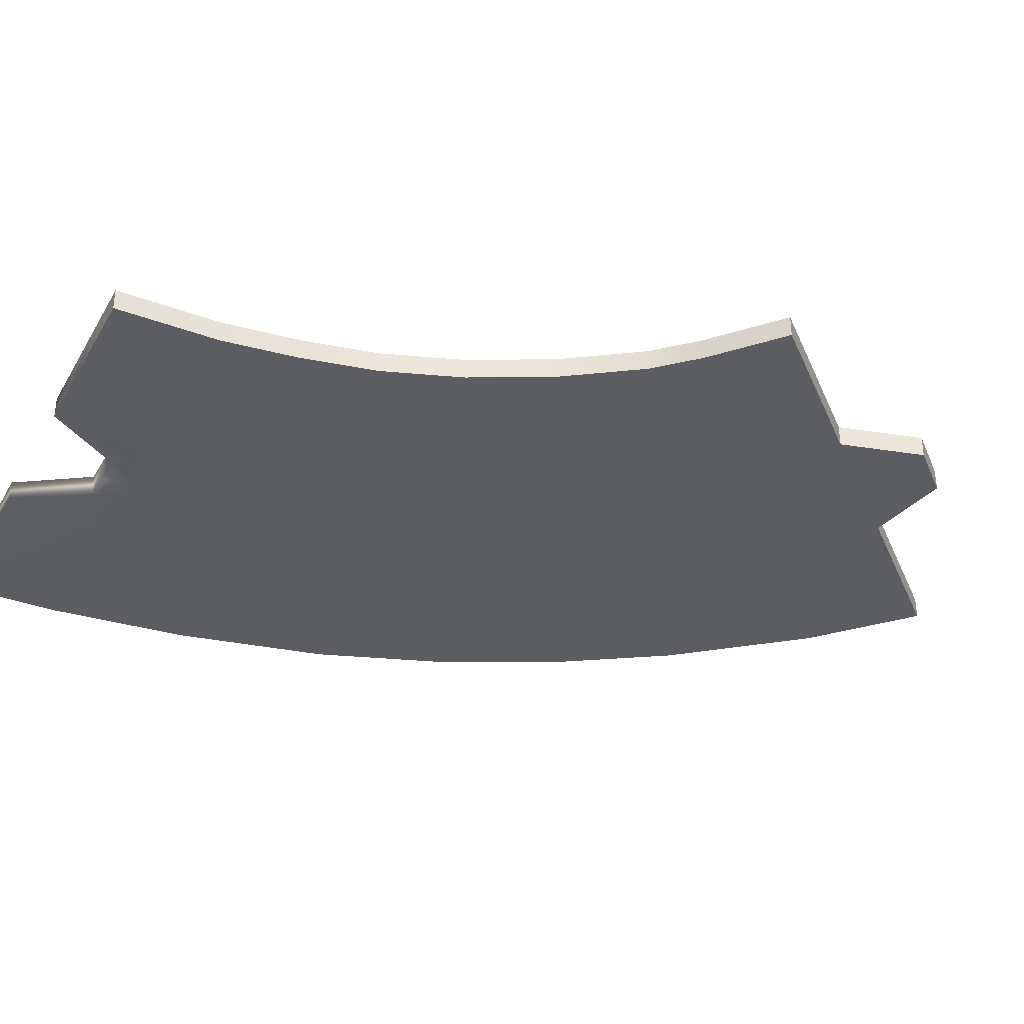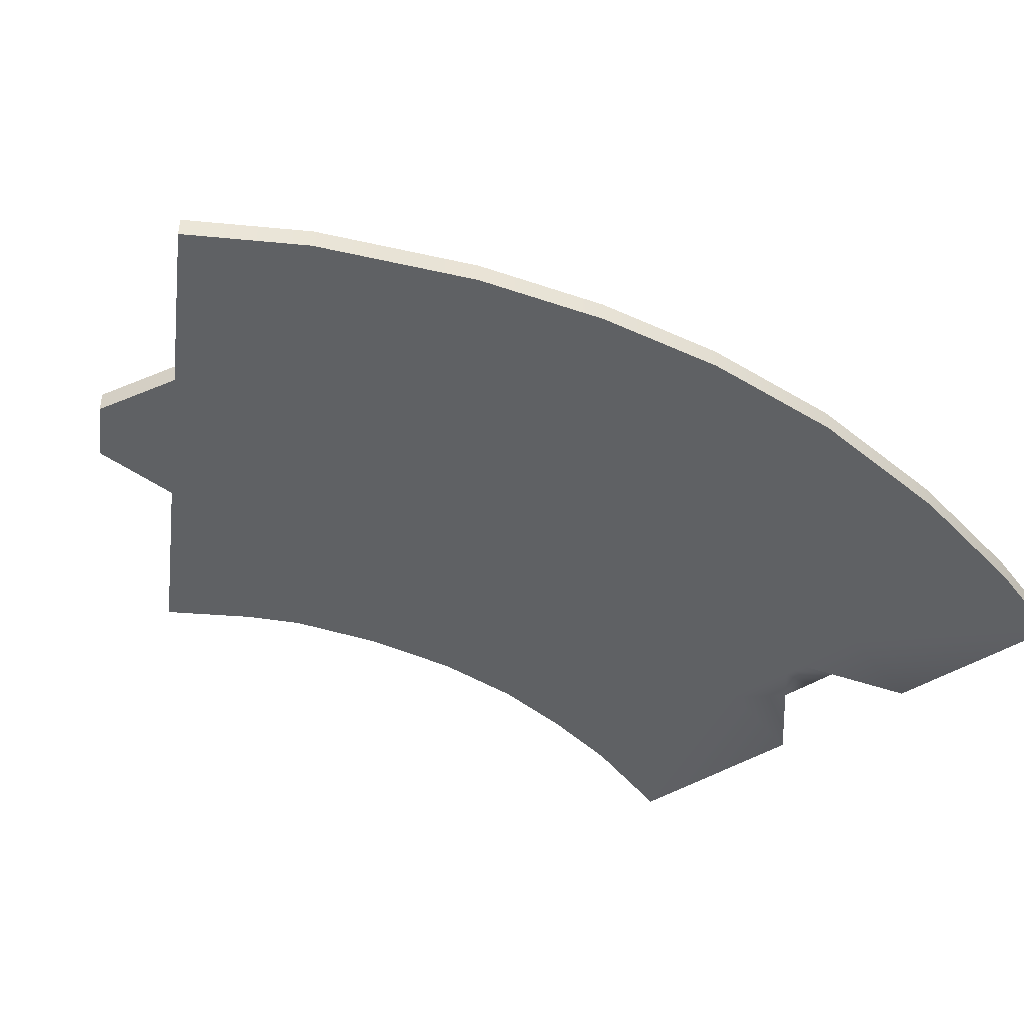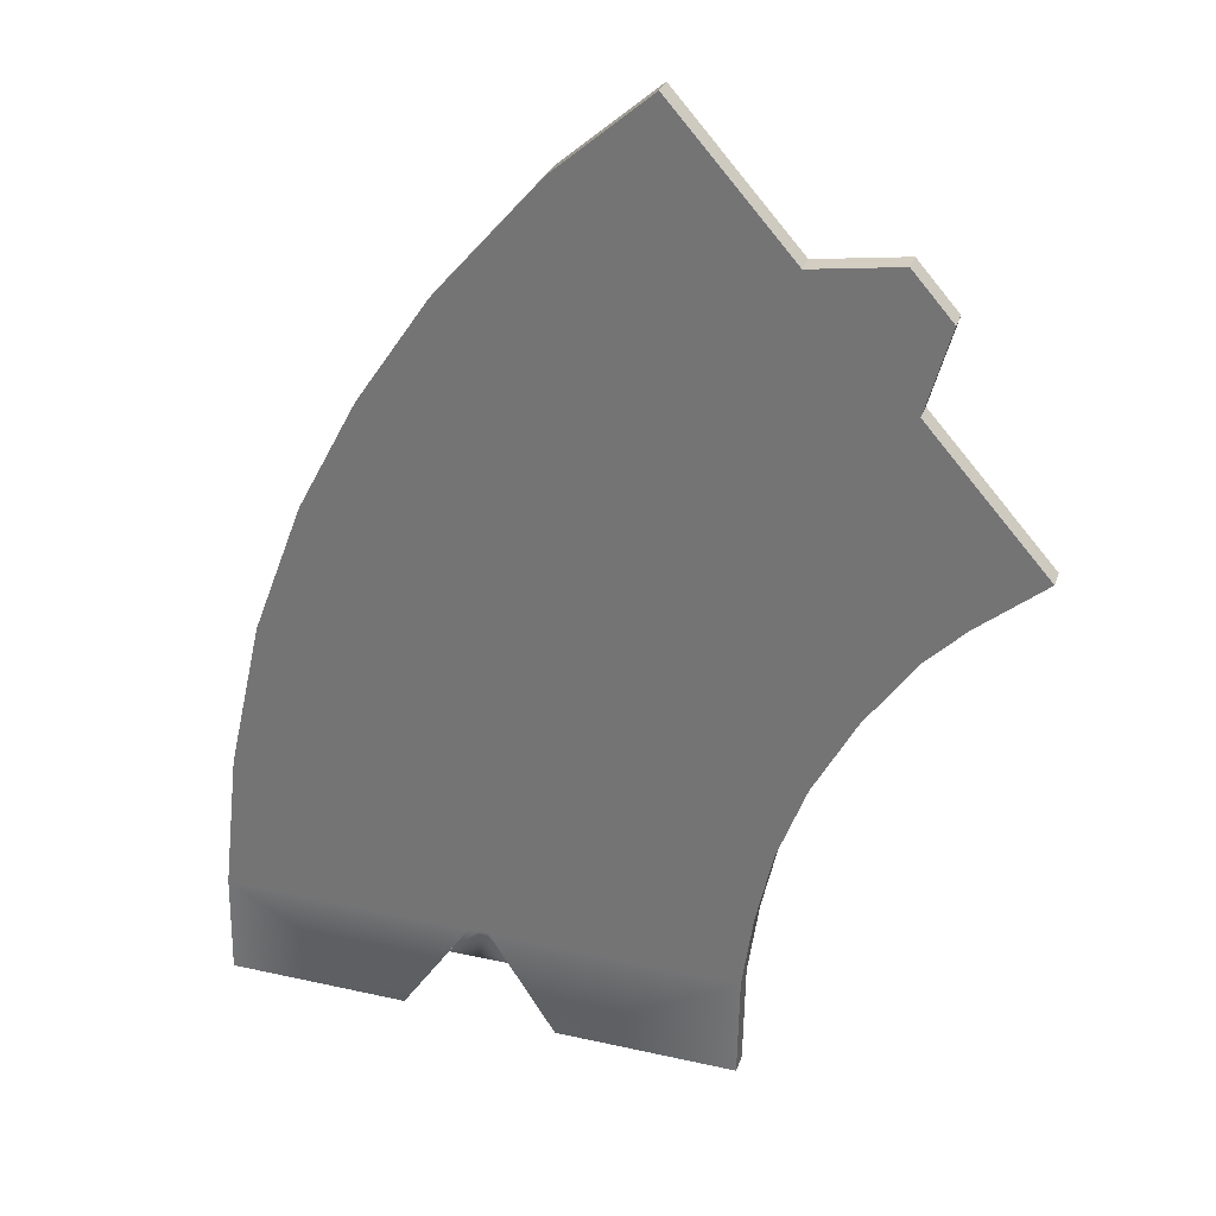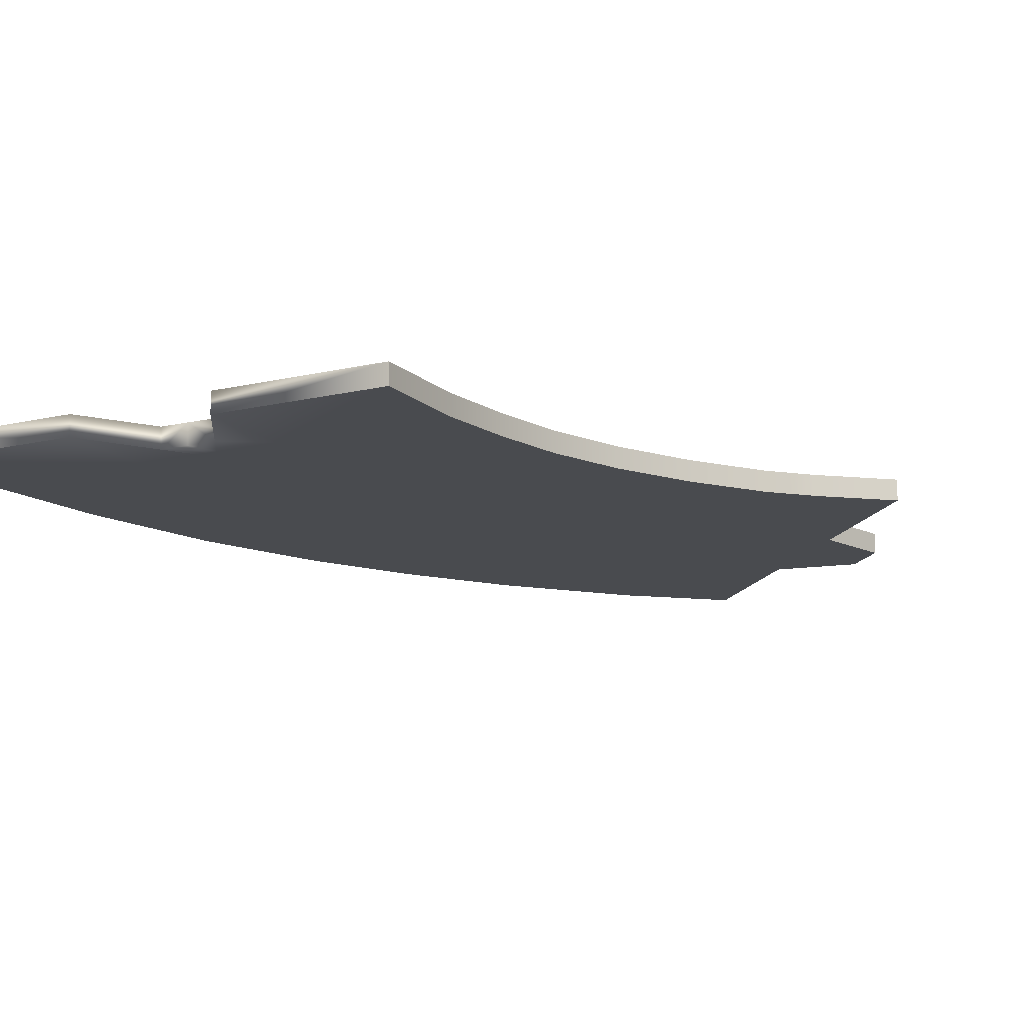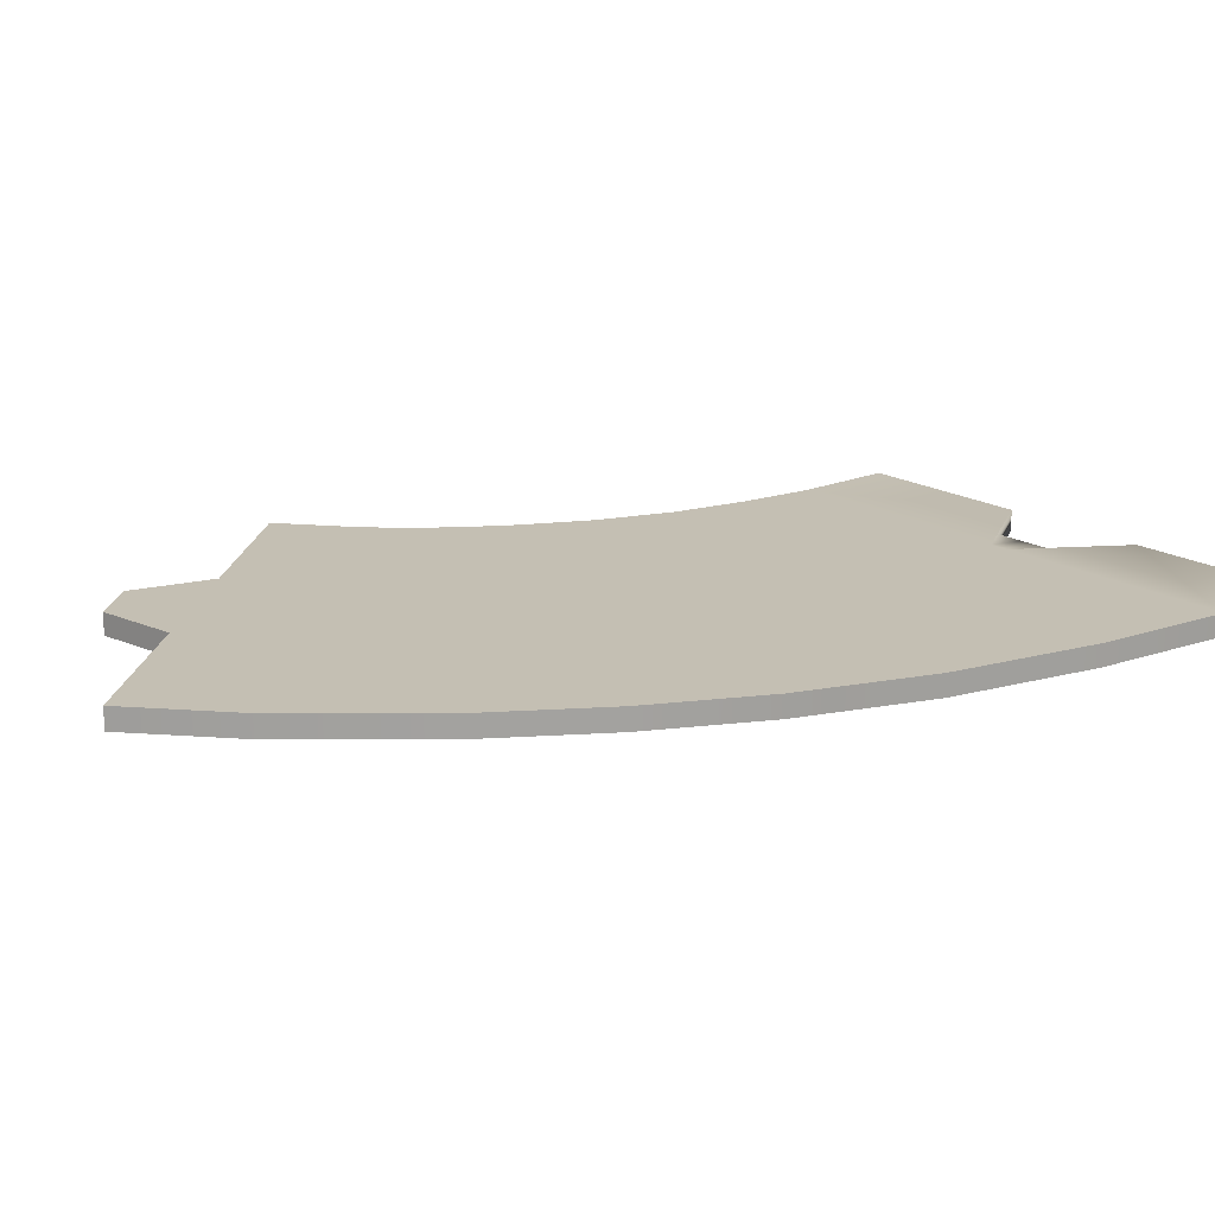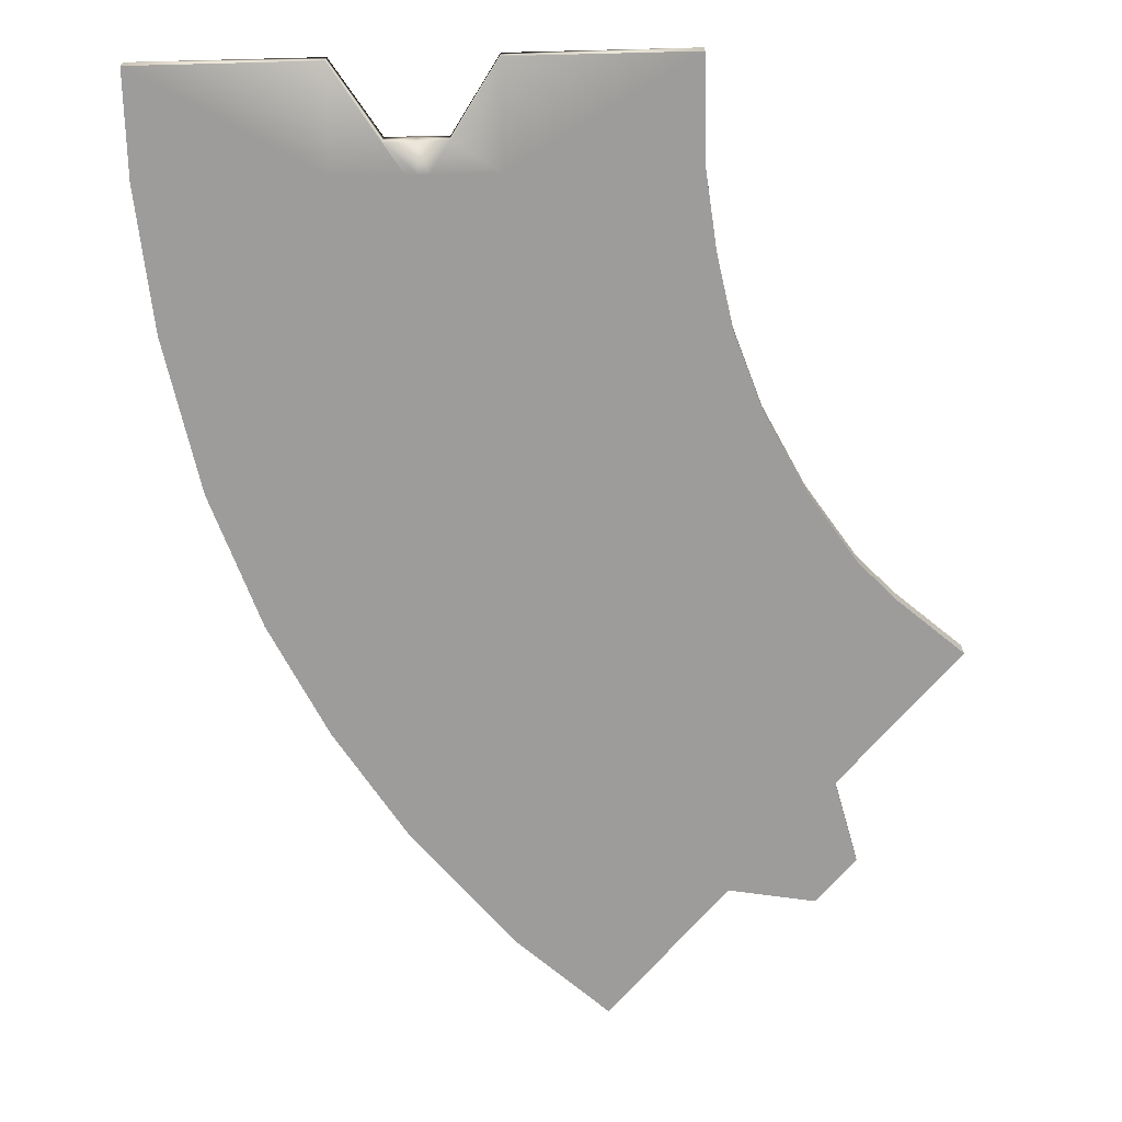
<metadata>
{"format":"obj","ext":"obj","renderer":"f3d","projection":"perspective","resolution":1024,"background":"white","views":[{"elev":-35.5,"azim":-117.5,"up":"+Y"},{"elev":-45.4,"azim":34.4,"up":"+Y"},{"elev":30.3,"azim":-163.1,"up":"+Z"},{"elev":-13.7,"azim":-152.9,"up":"+Y"},{"elev":17.9,"azim":49.0,"up":"+Y"},{"elev":-70.1,"azim":-179.6,"up":"+Y"}]}
</metadata>
<code>
g default
v 9.702 -0.1778 16.58
v 15.33 -0.1778 22.98
v 9.702 0.1778 16.58
v 15.33 0.1778 22.98
v 13.92 0.1778 7.105
v 22.44 0.1778 7.261
v 13.92 -0.1778 7.105
v 22.44 -0.1778 7.261
v 12.96 0.1778 12.59
v 12.96 -0.1778 12.59
v 20.75 -0.1778 16.05
v 20.75 0.1778 16.05
v 11.43 0.1778 15.04
v 11.43 -0.1778 15.04
v 18.6 -0.1778 19.65
v 18.6 0.1778 19.65
v 13.71 -0.1778 10.08
v 13.71 0.1778 10.08
v 22.15 0.1778 11.32
v 22.15 -0.1778 11.32
v 13.44 0.1778 11.31
v 13.44 -0.1778 11.31
v 21.57 -0.1778 13.85
v 21.57 0.1778 13.85
v 12.26 -0.1778 13.88
v 12.26 0.1778 13.88
v 19.77 0.1778 17.9
v 19.77 -0.1778 17.9
v 10.8 0.1778 15.67
v 10.8 -0.1778 15.67
v 16.88 -0.1778 21.64
v 16.88 0.1778 21.64
v 13.89 -0.1778 8.818
v 13.89 0.1778 8.818
v 22.41 0.1778 8.974
v 22.41 -0.1778 8.974
v 13.84 0.1778 18.66
v 15.01 0.1778 17.35
v 16.02 0.1778 15.89
v 16.85 0.1778 14.32
v 17.5 0.1778 12.58
v 17.93 0.1778 10.7
v 18.15 0.1778 8.896
v 18.15 -0.1778 8.896
v 17.93 -0.1778 10.7
v 17.5 -0.1778 12.58
v 16.85 -0.1778 14.32
v 16.02 -0.1778 15.89
v 15.01 -0.1778 17.35
v 13.84 -0.1778 18.66
v 11.67 -0.1778 18.82
v 11.67 0.1778 18.82
v 12.93 0.1778 17.76
v 13.94 0.1778 16.66
v 14.89 0.1778 15.29
v 15.68 0.1778 13.8
v 16.28 0.1778 12.2
v 16.66 0.1778 10.51
v 16.87 0.1778 8.873
v 16.9 0.1778 7.159
v 16.9 -0.1778 7.159
v 16.87 -0.1778 8.873
v 16.66 -0.1778 10.51
v 16.28 -0.1778 12.2
v 15.68 -0.1778 13.8
v 14.89 -0.1778 15.29
v 13.94 -0.1778 16.66
v 12.93 -0.1778 17.76
v 18.02 0.1778 14.84
v 17.14 0.1778 16.49
v 16.09 0.1778 18.04
v 14.75 0.1778 19.55
v 13.36 0.1778 20.74
v 13.36 -0.1778 20.74
v 14.75 -0.1778 19.55
v 16.09 -0.1778 18.04
v 17.14 -0.1778 16.49
v 18.02 -0.1778 14.84
v 18.73 -0.1778 12.96
v 19.19 -0.1778 10.88
v 19.43 -0.1778 8.92
v 19.46 -0.1778 7.206
v 19.46 0.1778 7.206
v 19.43 0.1778 8.92
v 19.19 0.1778 10.88
v 18.73 0.1778 12.96
v 11.29 -0.1778 20.2
v 11.29 0.1778 20.2
v 11.61 -0.1778 20.57
v 11.61 0.1778 20.57
v 12.2 0.1778 19.4
v 12.53 0.1778 19.77
v 12.2 -0.1778 19.4
v 12.53 -0.1778 19.77
v 11.94 0.1778 20.95
v 12.85 0.1778 20.14
v 11.94 -0.1778 20.95
v 12.85 -0.1778 20.14
v 18.31 0.1778 8.899
v 17.99 0.1778 8.893
v 18.66 0.1778 8.387
v 18.16 0.1778 8.381
v 17.67 0.1778 8.375
v 17.97 -0.1778 8.893
v 18.33 -0.1778 8.9
v 17.66 -0.1778 8.384
v 18.16 -0.1778 8.398
v 18.66 -0.1778 8.412
g bend_piece_right
f 1 51 52 3
f 3 52 53 29
f 5 60 61 7
f 30 68 51 1
f 2 31 32 4
f 29 30 1 3
f 7 33 34 5
f 7 61 62 33
f 35 36 8 6
f 34 59 60 5
f 9 10 25 26
f 10 65 66 25
f 27 28 11 12
f 26 55 56 9
f 21 22 10 9
f 9 56 57 21
f 12 11 23 24
f 22 64 65 10
f 18 17 22 21
f 17 63 64 22
f 24 23 20 19
f 21 57 58 18
f 26 25 14 13
f 13 54 55 26
f 16 15 28 27
f 25 66 67 14
f 13 14 30 29
f 14 67 68 30
f 32 31 15 16
f 29 53 54 13
f 34 33 17 18
f 18 58 59 34
f 19 20 36 35
f 33 62 63 17
f 73 74 2 4
f 72 73 4 32
f 71 72 32 16
f 70 71 16 27
f 69 70 27 12
f 86 69 12 24
f 85 86 24 19
f 84 85 19 35
f 83 84 35 6
f 82 83 6 8
f 81 82 8 36
f 80 81 36 20
f 79 80 20 23
f 78 79 23 11
f 77 78 11 28
f 76 77 28 15
f 75 76 15 31
f 74 75 31 2
f 88 87 89 90
f 91 88 90 92
f 54 53 37 38
f 55 54 38 39
f 56 55 39 40
f 57 56 40 41
f 58 57 41 42
f 59 58 42 43 100
f 102 103 100 43
f 62 61 106 104
f 63 62 104 44 45
f 64 63 45 46
f 65 64 46 47
f 66 65 47 48
f 67 66 48 49
f 68 67 49 50
f 87 93 94 89
f 40 39 70 69
f 39 38 71 70
f 38 37 72 71
f 92 90 95 96
f 90 89 97 95
f 89 94 98 97
f 50 49 76 75
f 49 48 77 76
f 48 47 78 77
f 47 46 79 78
f 46 45 80 79
f 45 44 105 81 80
f 44 107 108 105
f 83 101 99 84
f 43 42 85 84 99
f 42 41 86 85
f 41 40 69 86
f 52 51 87 88
f 53 52 88 91
f 37 53 91 92
f 51 68 93 87
f 68 50 94 93
f 73 72 96 95
f 72 37 92 96
f 74 73 95 97
f 50 75 98 94
f 75 74 97 98
f 101 102 43 99
f 60 59 100 103
f 105 108 82 81
f 104 106 107 44
f 82 108 101 83
f 102 101 108 107 106 103
f 103 106 61 60

</code>
